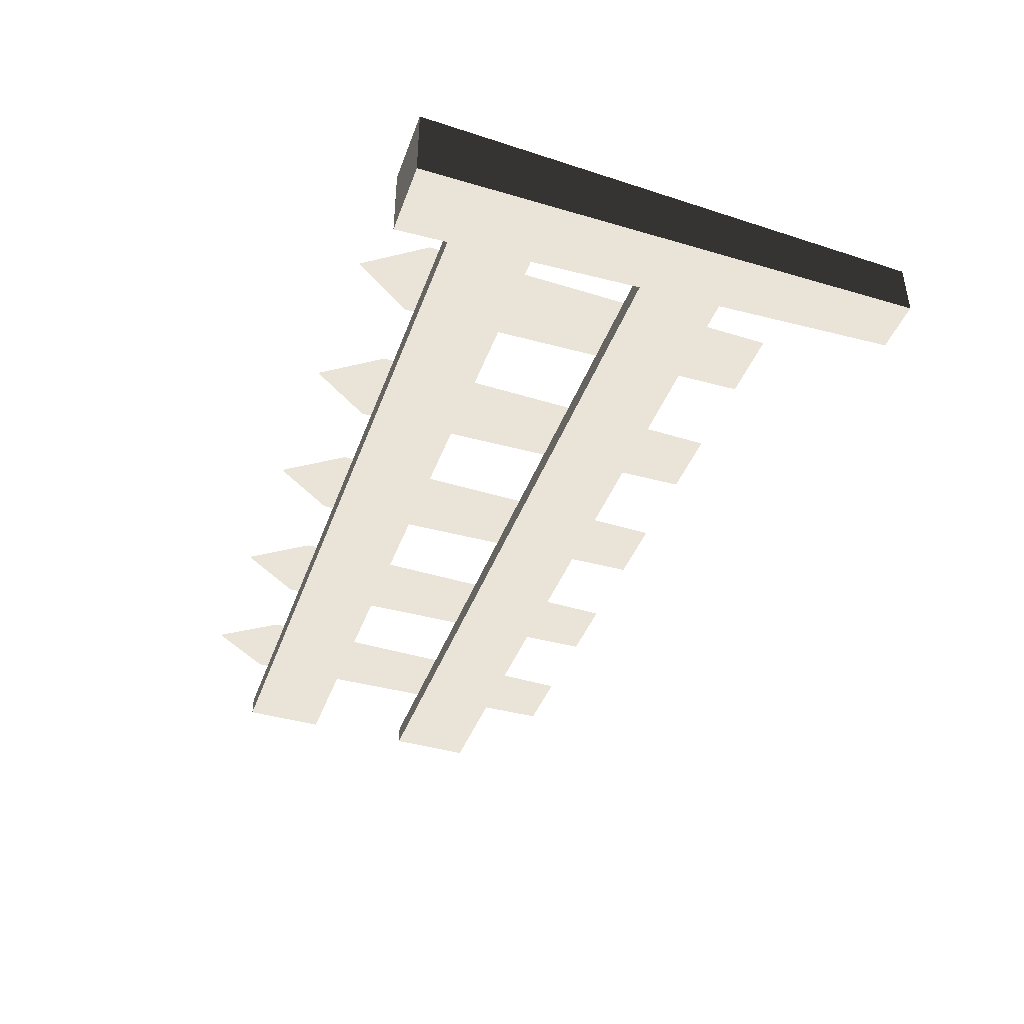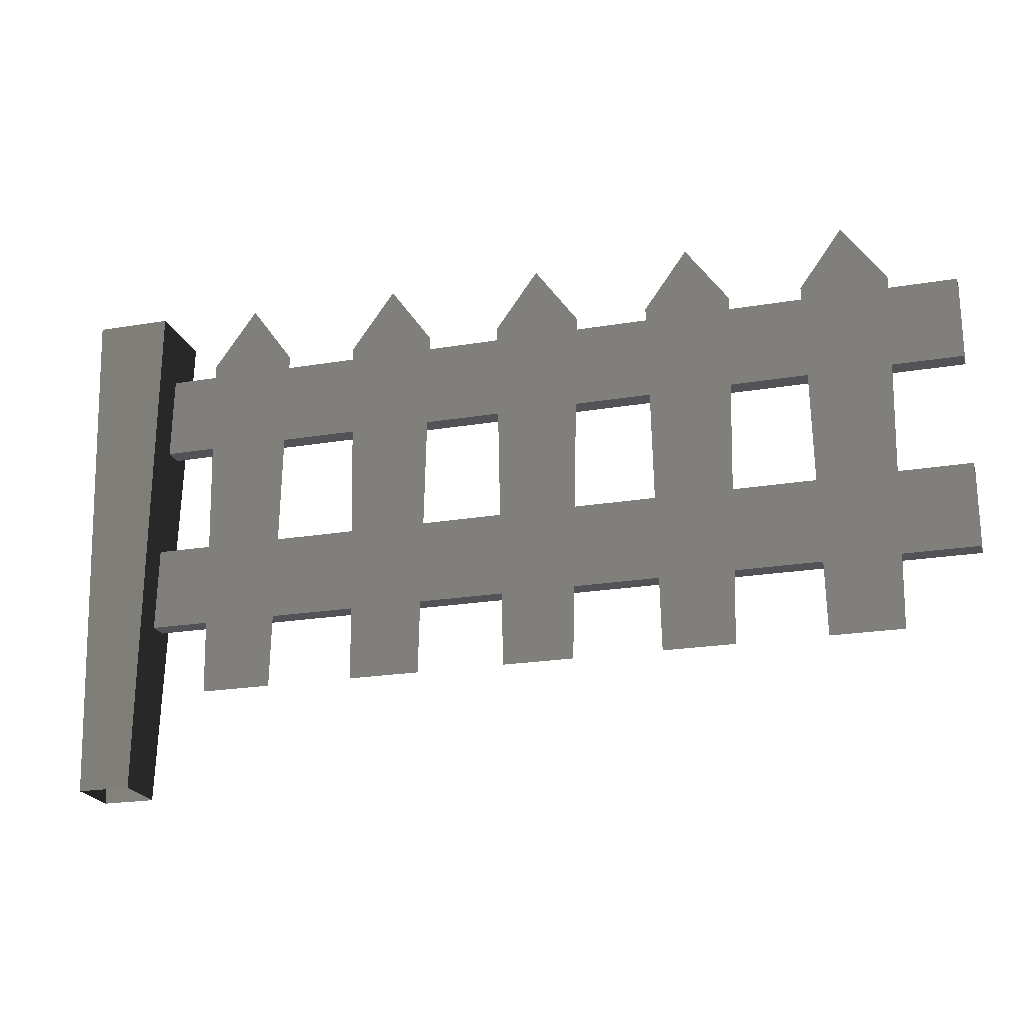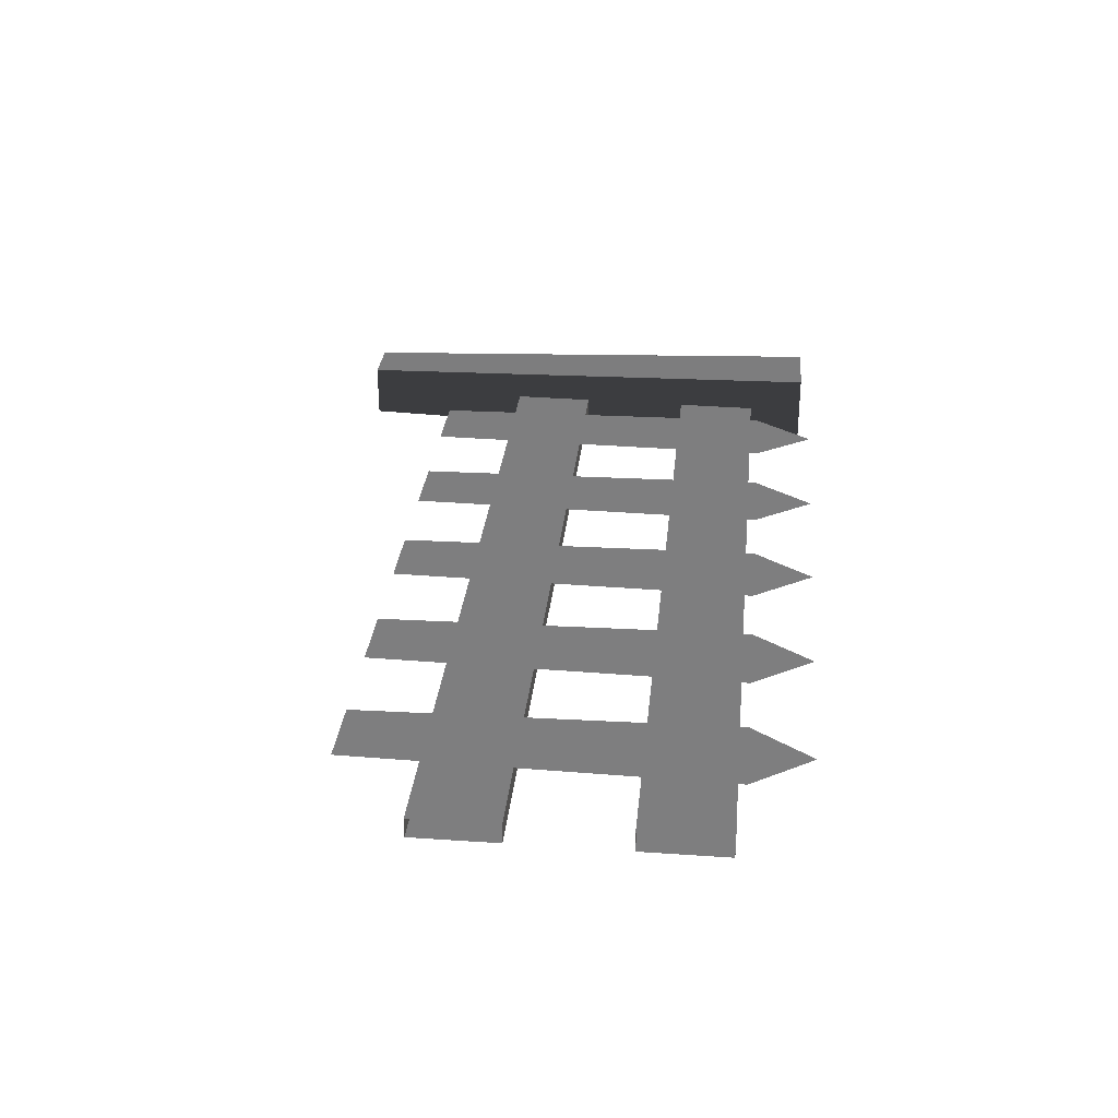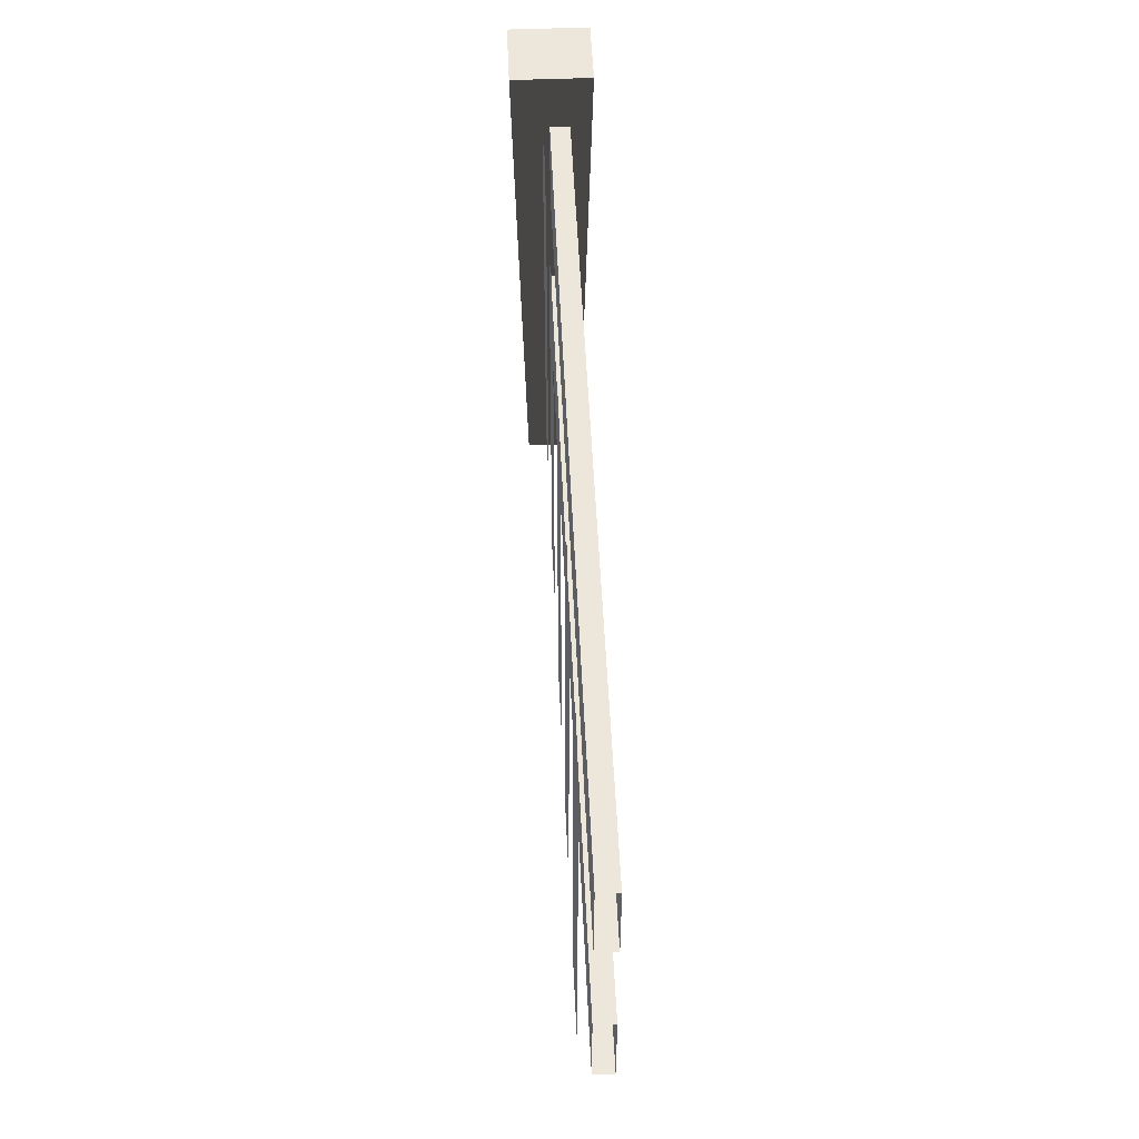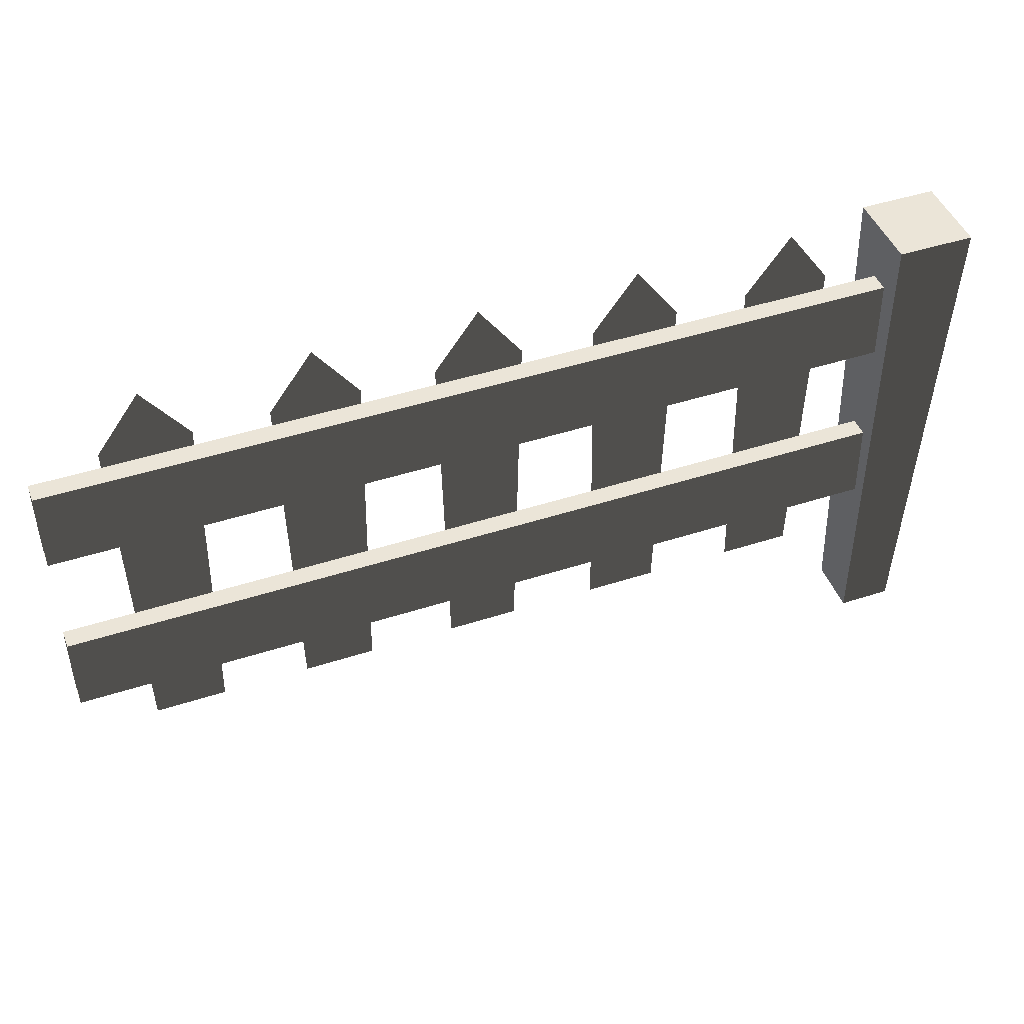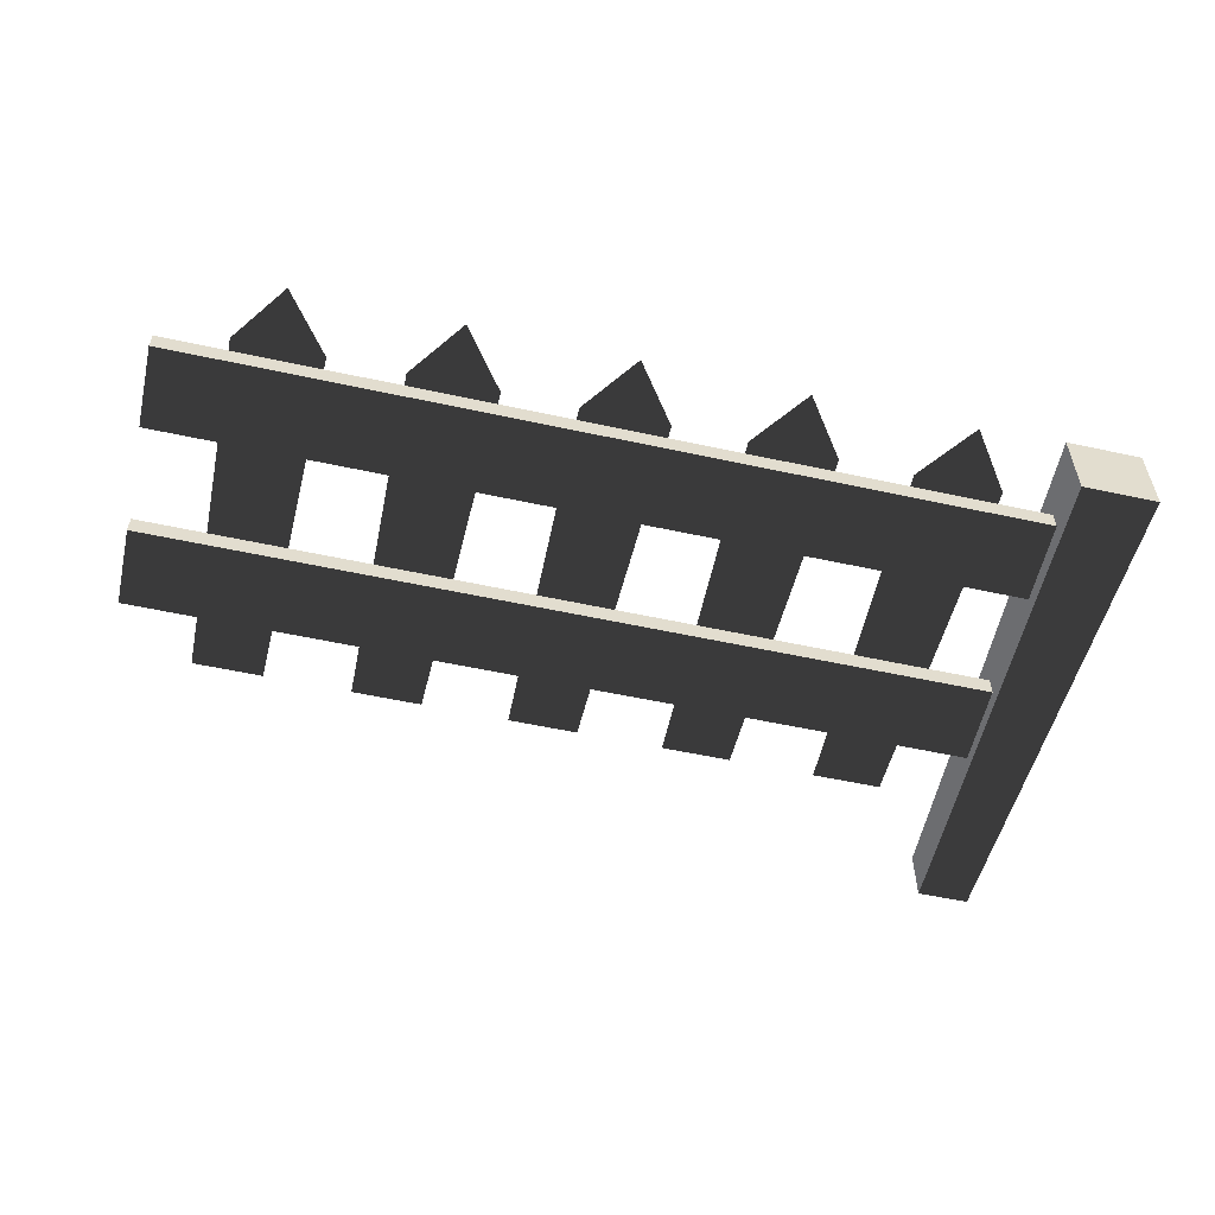
<metadata>
{"format":"obj","ext":"obj","renderer":"f3d","projection":"perspective","resolution":1024,"background":"white","views":[{"elev":-41.8,"azim":-109.3,"up":"+Z"},{"elev":-21.7,"azim":16.6,"up":"+Y"},{"elev":29.8,"azim":95.7,"up":"+Z"},{"elev":50.8,"azim":87.5,"up":"+Y"},{"elev":45.6,"azim":159.5,"up":"+Y"},{"elev":-55.3,"azim":167.1,"up":"+Z"}]}
</metadata>
<code>
v -0.08838 -0.2587 0.09259
v -0.126 1.463 0.132
v 0.126 1.463 0.132
v 0.08841 -0.2587 0.09259
v -0.126 1.463 0.132
v -0.126 1.463 -0.132
v 0.126 1.463 -0.132
v 0.126 1.463 0.132
v -0.126 1.463 -0.132
v -0.08838 -0.2587 -0.0926
v 0.08841 -0.2587 -0.0926
v 0.126 1.463 -0.132
v 0.08841 -0.2587 0.09259
v 0.126 1.463 0.132
v 0.126 1.463 -0.132
v 0.08841 -0.2587 -0.0926
v -0.08838 -0.2587 -0.0926
v -0.126 1.463 -0.132
v -0.126 1.463 0.132
v -0.08838 -0.2587 0.09259
v 2.932 0.9878 0.006869
v 0.09338 0.9878 0.006867
v 0.09338 1.269 0.006867
v 2.932 1.269 0.006869
v 0.09338 0.9878 -0.05849
v 2.932 0.9878 -0.05848
v 2.932 1.269 -0.05848
v 0.09338 1.269 -0.05849
v 2.932 1.269 0.006869
v 0.09338 1.269 0.006867
v 0.09338 1.269 -0.05849
v 2.932 1.269 -0.05848
v 2.932 0.9878 -0.05848
v 0.09338 0.9878 -0.05849
v 0.09338 0.9878 0.006867
v 2.932 0.9878 0.006869
v 0.5817 1.296 0.03474
v 0.5557 0.07255 0.03474
v 0.3185 0.07255 0.03474
v 0.2924 1.296 0.03474
v 0.4371 1.498 0.03474
v 0.5557 0.07255 0.03474
v 0.5817 1.296 0.03474
v 0.2924 1.296 0.03474
v 0.3185 0.07255 0.03474
v 0.4371 1.498 0.03474
v 2.932 0.3296 0.006869
v 0.09338 0.3296 0.006867
v 0.09338 0.6111 0.006867
v 2.932 0.6111 0.006869
v 0.09338 0.3296 -0.05849
v 2.932 0.3296 -0.05848
v 2.932 0.6111 -0.05848
v 0.09338 0.6111 -0.05849
v 2.932 0.6111 0.006869
v 0.09338 0.6111 0.006867
v 0.09338 0.6111 -0.05849
v 2.932 0.6111 -0.05848
v 2.932 0.3296 -0.05848
v 0.09338 0.3296 -0.05849
v 0.09338 0.3296 0.006867
v 2.932 0.3296 0.006869
v 1.114 1.296 0.03474
v 1.088 0.07255 0.03474
v 0.8508 0.07255 0.03474
v 0.8247 1.296 0.03474
v 0.9694 1.498 0.03474
v 1.088 0.07255 0.03474
v 1.114 1.296 0.03474
v 0.8247 1.296 0.03474
v 0.8508 0.07255 0.03474
v 0.9694 1.498 0.03474
v 1.646 1.296 0.03474
v 1.62 0.07255 0.03474
v 1.383 0.07255 0.03474
v 1.357 1.296 0.03474
v 1.502 1.498 0.03474
v 1.62 0.07255 0.03474
v 1.646 1.296 0.03474
v 1.357 1.296 0.03474
v 1.383 0.07255 0.03474
v 1.502 1.498 0.03474
v 2.179 1.296 0.03474
v 2.153 0.07255 0.03474
v 1.915 0.07255 0.03474
v 1.889 1.296 0.03474
v 2.034 1.498 0.03474
v 2.153 0.07255 0.03474
v 2.179 1.296 0.03474
v 1.889 1.296 0.03474
v 1.915 0.07255 0.03474
v 2.034 1.498 0.03474
v 2.711 1.296 0.03474
v 2.685 0.07255 0.03474
v 2.448 0.07255 0.03474
v 2.422 1.296 0.03474
v 2.566 1.498 0.03474
v 2.685 0.07255 0.03474
v 2.711 1.296 0.03474
v 2.422 1.296 0.03474
v 2.448 0.07255 0.03474
v 2.566 1.498 0.03474
g Fence1_787_112
f 1 3 2
f 1 4 3
f 5 7 6
f 5 8 7
f 9 11 10
f 9 12 11
f 13 15 14
f 13 16 15
f 17 19 18
f 17 20 19
f 21 23 22
f 21 24 23
f 25 27 26
f 25 28 27
f 29 31 30
f 29 32 31
f 33 35 34
f 33 36 35
f 37 39 38
f 37 40 39
f 40 37 41
f 42 44 43
f 42 45 44
f 43 44 46
f 47 49 48
f 47 50 49
f 51 53 52
f 51 54 53
f 55 57 56
f 55 58 57
f 59 61 60
f 59 62 61
f 63 65 64
f 63 66 65
f 66 63 67
f 68 70 69
f 68 71 70
f 69 70 72
f 73 75 74
f 73 76 75
f 76 73 77
f 78 80 79
f 78 81 80
f 79 80 82
f 83 85 84
f 83 86 85
f 86 83 87
f 88 90 89
f 88 91 90
f 89 90 92
f 93 95 94
f 93 96 95
f 96 93 97
f 98 100 99
f 98 101 100
f 99 100 102

</code>
